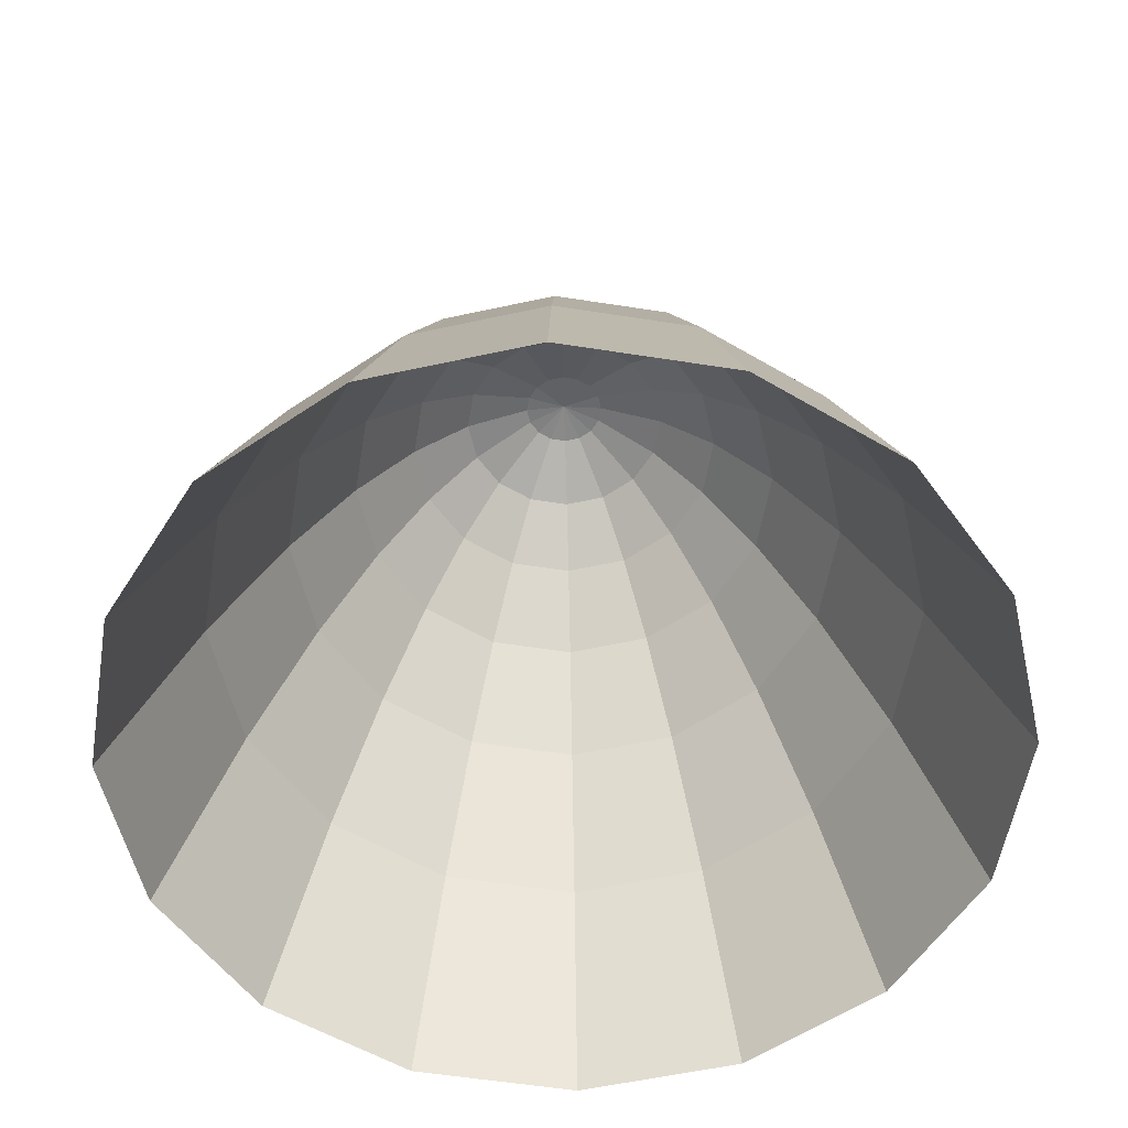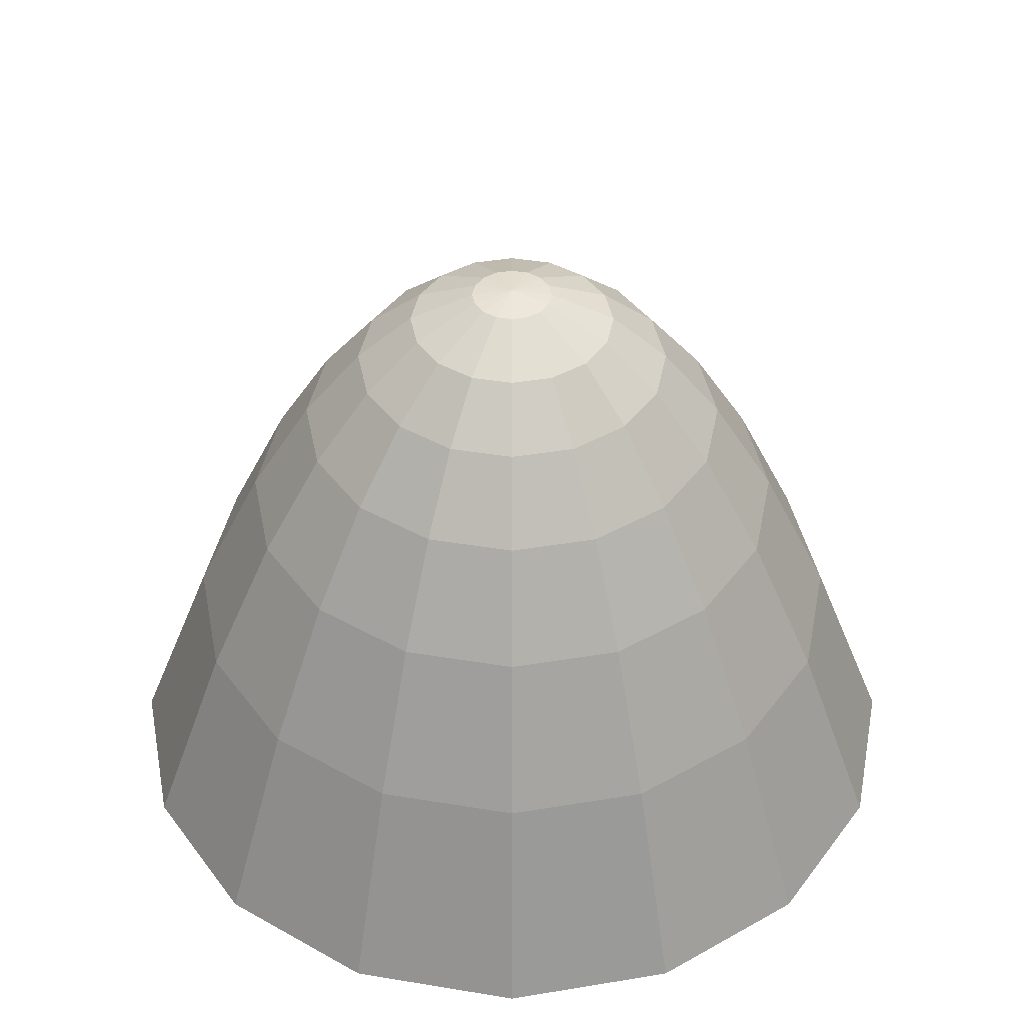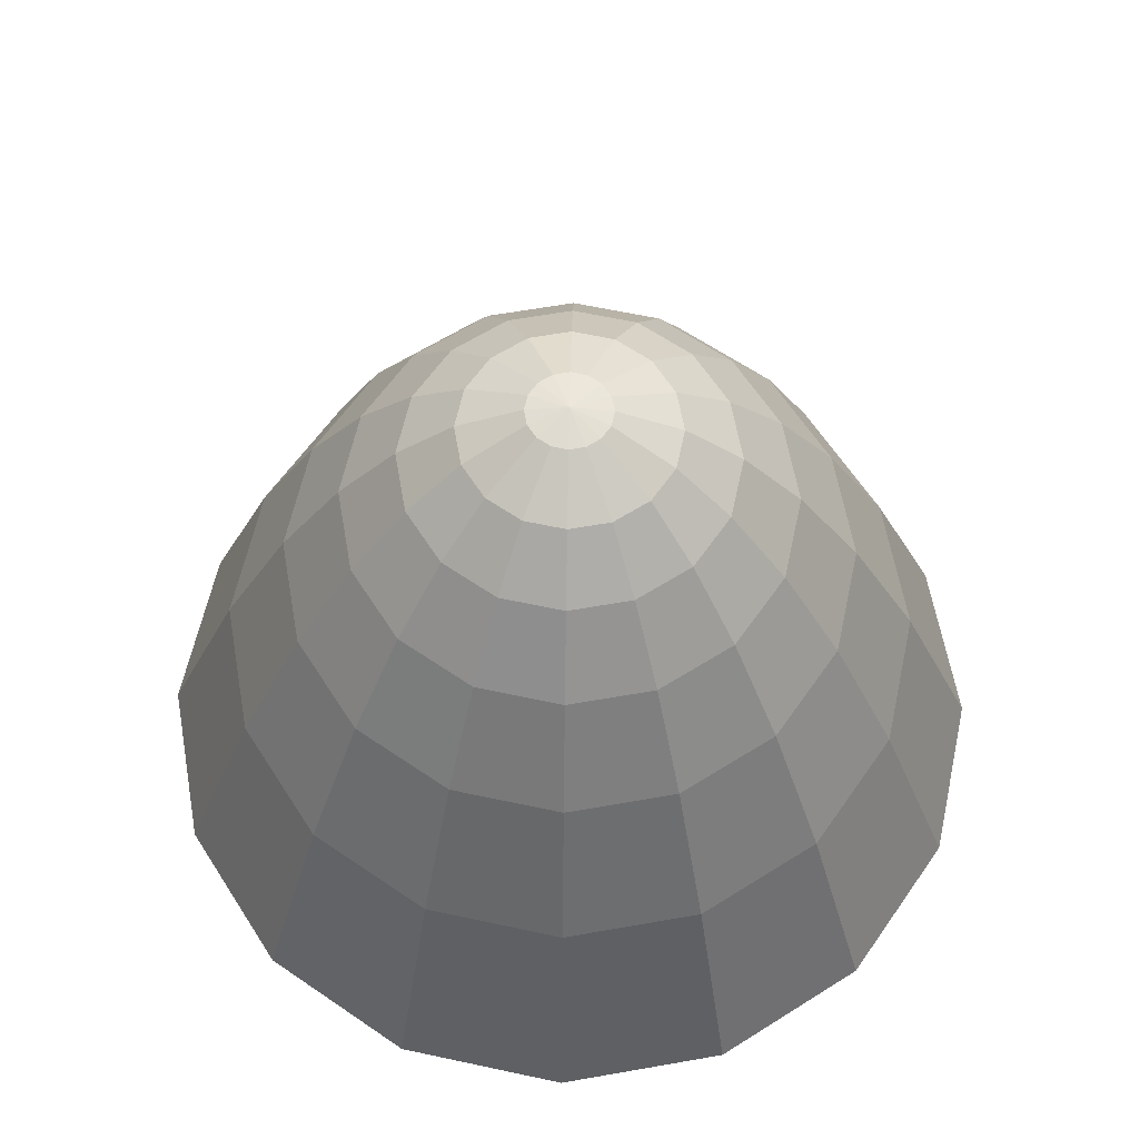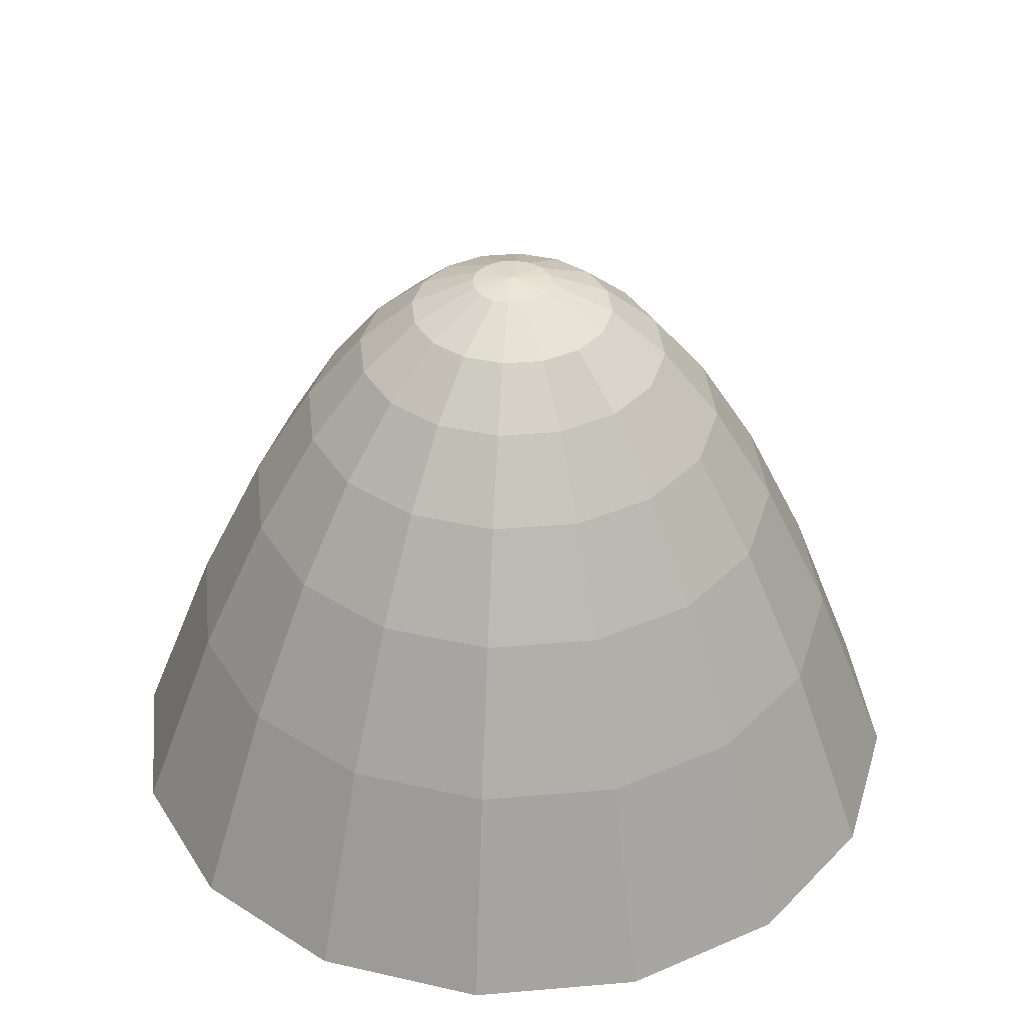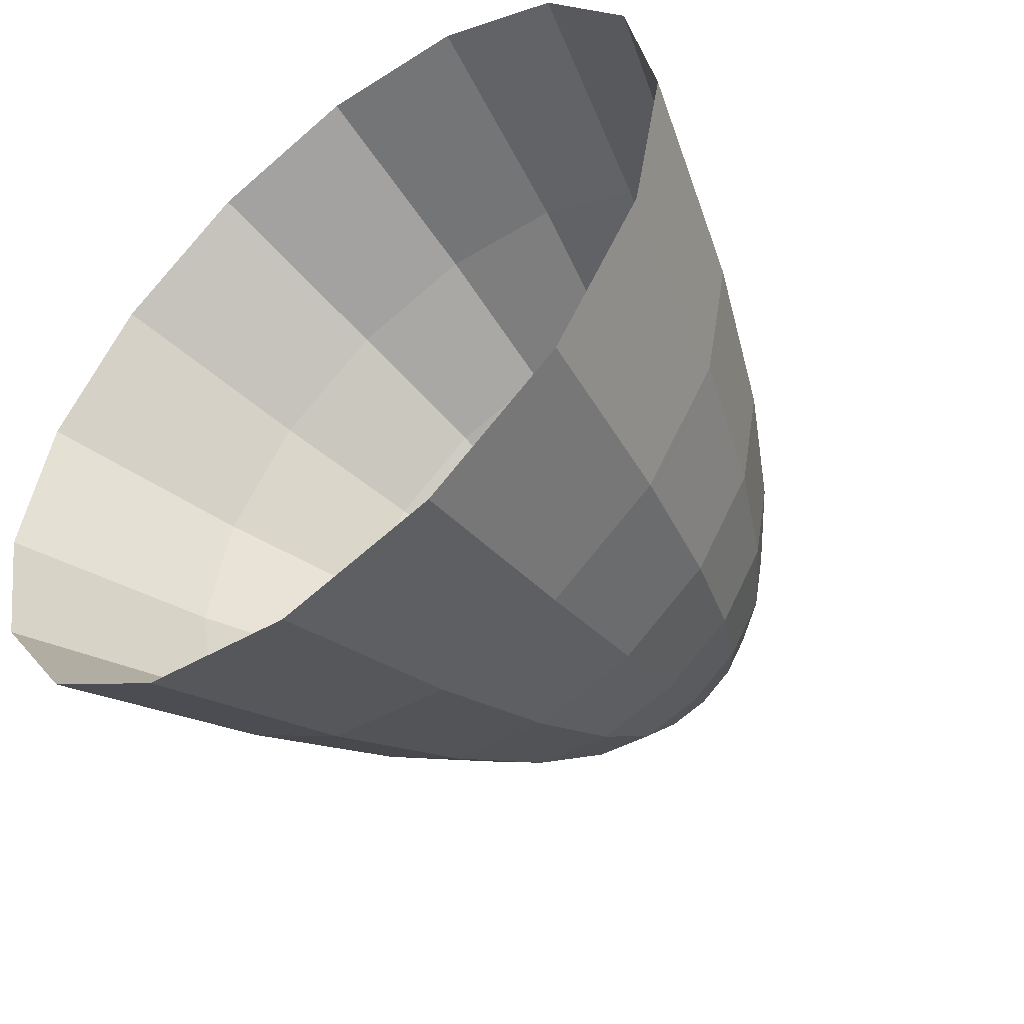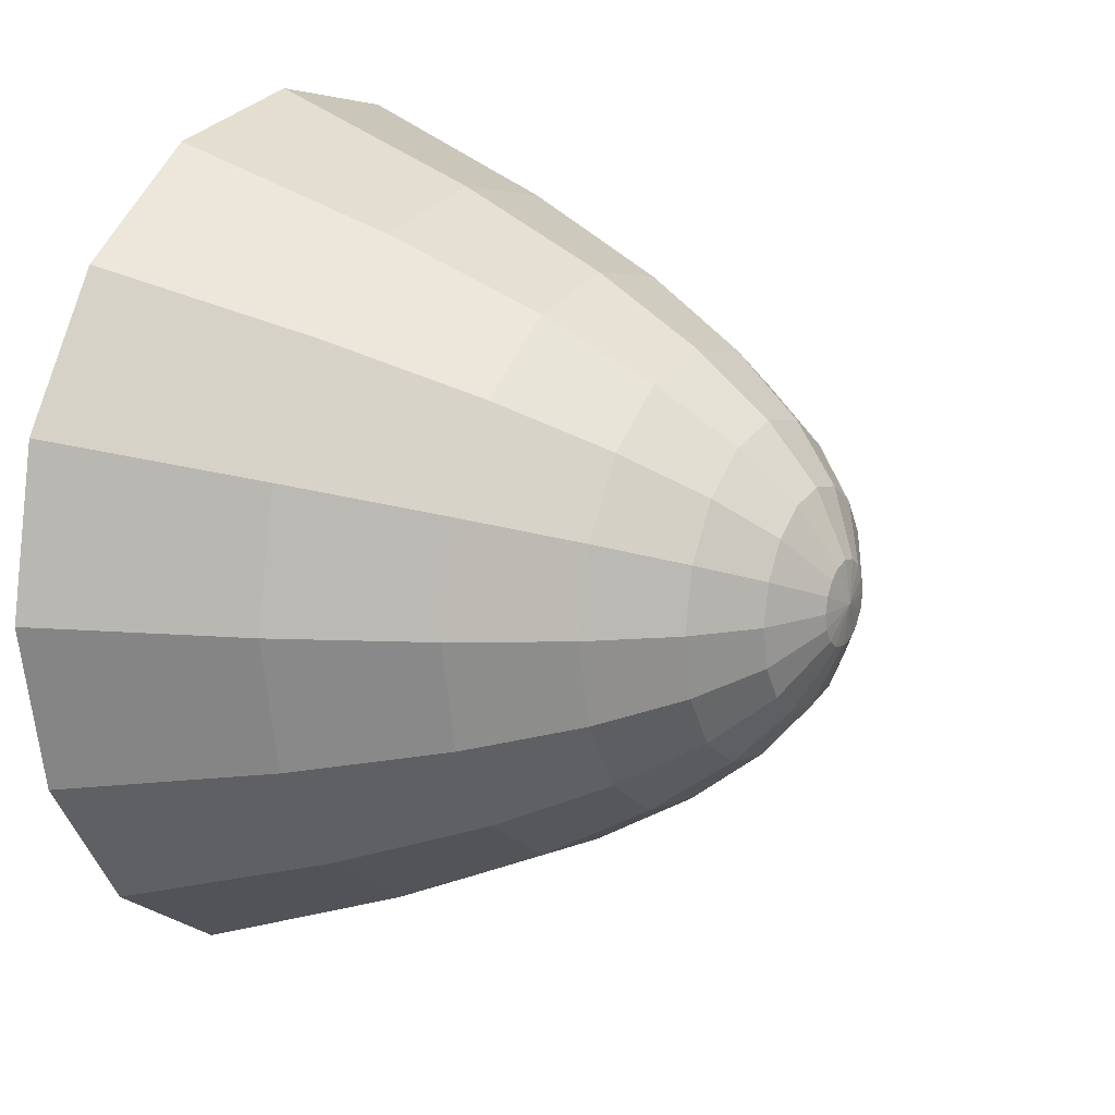
<metadata>
{"format":"obj","ext":"obj","renderer":"f3d","projection":"perspective","resolution":1024,"background":"white","views":[{"elev":-55.5,"azim":-20.7,"up":"+Y"},{"elev":42.3,"azim":-157.5,"up":"+Y"},{"elev":61.7,"azim":-156.4,"up":"+Y"},{"elev":37.8,"azim":-152.5,"up":"+Y"},{"elev":-50.6,"azim":39.9,"up":"+Z"},{"elev":16.1,"azim":119.8,"up":"+Z"}]}
</metadata>
<code>
o FB_ConeTop
v 0 -0.09533 -1
v -0.3827 -0.09533 -0.9239
v -0.7071 -0.09533 -0.7071
v -0.9239 -0.09533 -0.3827
v -1 -0.09533 0
v -0.9239 -0.09533 0.3827
v -0.7071 -0.09533 0.7071
v -0.3827 -0.09533 0.9239
v 0 -0.09533 1
v 0.3827 -0.09533 0.9239
v 0.7071 -0.09533 0.7071
v 0.9239 -0.09533 0.3827
v 1 -0.09533 0
v 0.9239 -0.09533 -0.3827
v 0.7071 -0.09533 -0.7071
v 0.3827 -0.09533 -0.9239
v 0 0.3841 -0.8142
v -0.3116 0.3841 -0.7522
v -0.5757 0.3841 -0.5757
v -0.7522 0.3841 -0.3116
v -0.8142 0.3841 0
v -0.7522 0.3841 0.3116
v -0.5757 0.3841 0.5757
v -0.3116 0.3841 0.7522
v 0 0.3841 0.8142
v 0.3116 0.3841 0.7522
v 0.5757 0.3841 0.5757
v 0.7522 0.3841 0.3116
v 0.8142 0.3841 0
v 0.7522 0.3841 -0.3116
v 0.5757 0.3841 -0.5757
v 0.3116 0.3841 -0.7522
v 0 0.7194 -0.6535
v -0.2501 0.7194 -0.6037
v -0.4621 0.7194 -0.4621
v -0.6037 0.7194 -0.2501
v -0.6535 0.7194 0
v -0.6037 0.7194 0.2501
v -0.4621 0.7194 0.4621
v -0.2501 0.7194 0.6037
v 0 0.7194 0.6535
v 0.2501 0.7194 0.6037
v 0.4621 0.7194 0.4621
v 0.6037 0.7194 0.2501
v 0.6535 0.7194 0
v 0.6037 0.7194 -0.2501
v 0.4621 0.7194 -0.4621
v 0.2501 0.7194 -0.6037
v 0 0.9579 -0.5092
v -0.1949 0.9579 -0.4705
v -0.3601 0.9579 -0.3601
v -0.4705 0.9579 -0.1949
v -0.5092 0.9579 0
v -0.4705 0.9579 0.1949
v -0.3601 0.9579 0.3601
v -0.1949 0.9579 0.4705
v 0 0.9579 0.5092
v 0.1949 0.9579 0.4705
v 0.3601 0.9579 0.3601
v 0.4705 0.9579 0.1949
v 0.5092 0.9579 0
v 0.4705 0.9579 -0.1949
v 0.3601 0.9579 -0.3601
v 0.1949 0.9579 -0.4705
v -0 1.128 -0.3738
v -0.1431 1.128 -0.3454
v -0.2644 1.128 -0.2644
v -0.3454 1.128 -0.1431
v -0.3738 1.128 0
v -0.3454 1.128 0.1431
v -0.2644 1.128 0.2644
v -0.1431 1.128 0.3454
v -0 1.128 0.3738
v 0.1431 1.128 0.3454
v 0.2644 1.128 0.2644
v 0.3454 1.128 0.1431
v 0.3738 1.128 0
v 0.3454 1.128 -0.1431
v 0.2644 1.128 -0.2644
v 0.1431 1.128 -0.3454
v -0 1.242 -0.2435
v -0.09318 1.242 -0.225
v -0.1722 1.242 -0.1722
v -0.225 1.242 -0.09318
v -0.2435 1.242 0
v -0.225 1.242 0.09318
v -0.1722 1.242 0.1722
v -0.09318 1.242 0.225
v -0 1.242 0.2435
v 0.09318 1.242 0.225
v 0.1722 1.242 0.1722
v 0.225 1.242 0.09318
v 0.2435 1.242 0
v 0.225 1.242 -0.09318
v 0.1722 1.242 -0.1722
v 0.09318 1.242 -0.225
v -0 1.314 -0.09492
v -0.03633 1.314 -0.0877
v -0.06712 1.314 -0.06712
v -0.0877 1.314 -0.03633
v -0.09492 1.314 0
v -0.0877 1.314 0.03633
v -0.06712 1.314 0.06712
v -0.03633 1.314 0.0877
v -0 1.314 0.09492
v 0.03633 1.314 0.0877
v 0.06712 1.314 0.06712
v 0.0877 1.314 0.03633
v 0.09492 1.314 0
v 0.0877 1.314 -0.03633
v 0.06712 1.314 -0.06712
v 0.03633 1.314 -0.0877
v -0 1.327 0
f 7 23 22 6
f 15 31 30 14
f 8 24 23 7
f 16 32 31 15
f 9 25 24 8
f 2 18 17 1
f 1 17 32 16
f 10 26 25 9
f 3 19 18 2
f 11 27 26 10
f 4 20 19 3
f 12 28 27 11
f 5 21 20 4
f 13 29 28 12
f 6 22 21 5
f 14 30 29 13
f 22 38 37 21
f 30 46 45 29
f 23 39 38 22
f 31 47 46 30
f 24 40 39 23
f 32 48 47 31
f 25 41 40 24
f 18 34 33 17
f 17 33 48 32
f 26 42 41 25
f 19 35 34 18
f 27 43 42 26
f 20 36 35 19
f 28 44 43 27
f 21 37 36 20
f 29 45 44 28
f 43 59 58 42
f 36 52 51 35
f 44 60 59 43
f 37 53 52 36
f 45 61 60 44
f 38 54 53 37
f 46 62 61 45
f 39 55 54 38
f 47 63 62 46
f 40 56 55 39
f 48 64 63 47
f 41 57 56 40
f 34 50 49 33
f 33 49 64 48
f 42 58 57 41
f 35 51 50 34
f 64 80 79 63
f 57 73 72 56
f 50 66 65 49
f 49 65 80 64
f 58 74 73 57
f 51 67 66 50
f 59 75 74 58
f 52 68 67 51
f 60 76 75 59
f 53 69 68 52
f 61 77 76 60
f 54 70 69 53
f 62 78 77 61
f 55 71 70 54
f 63 79 78 62
f 56 72 71 55
f 70 86 85 69
f 78 94 93 77
f 71 87 86 70
f 79 95 94 78
f 72 88 87 71
f 80 96 95 79
f 73 89 88 72
f 66 82 81 65
f 65 81 96 80
f 74 90 89 73
f 67 83 82 66
f 75 91 90 74
f 68 84 83 67
f 76 92 91 75
f 69 85 84 68
f 77 93 92 76
f 91 107 106 90
f 84 100 99 83
f 92 108 107 91
f 85 101 100 84
f 93 109 108 92
f 86 102 101 85
f 94 110 109 93
f 87 103 102 86
f 95 111 110 94
f 88 104 103 87
f 96 112 111 95
f 89 105 104 88
f 82 98 97 81
f 81 97 112 96
f 90 106 105 89
f 83 99 98 82
f 109 113 108
f 102 113 101
f 110 113 109
f 103 113 102
f 111 113 110
f 104 113 103
f 112 113 111
f 105 113 104
f 98 113 97
f 97 113 112
f 106 113 105
f 99 113 98
f 107 113 106
f 100 113 99
f 108 113 107
f 101 113 100

</code>
